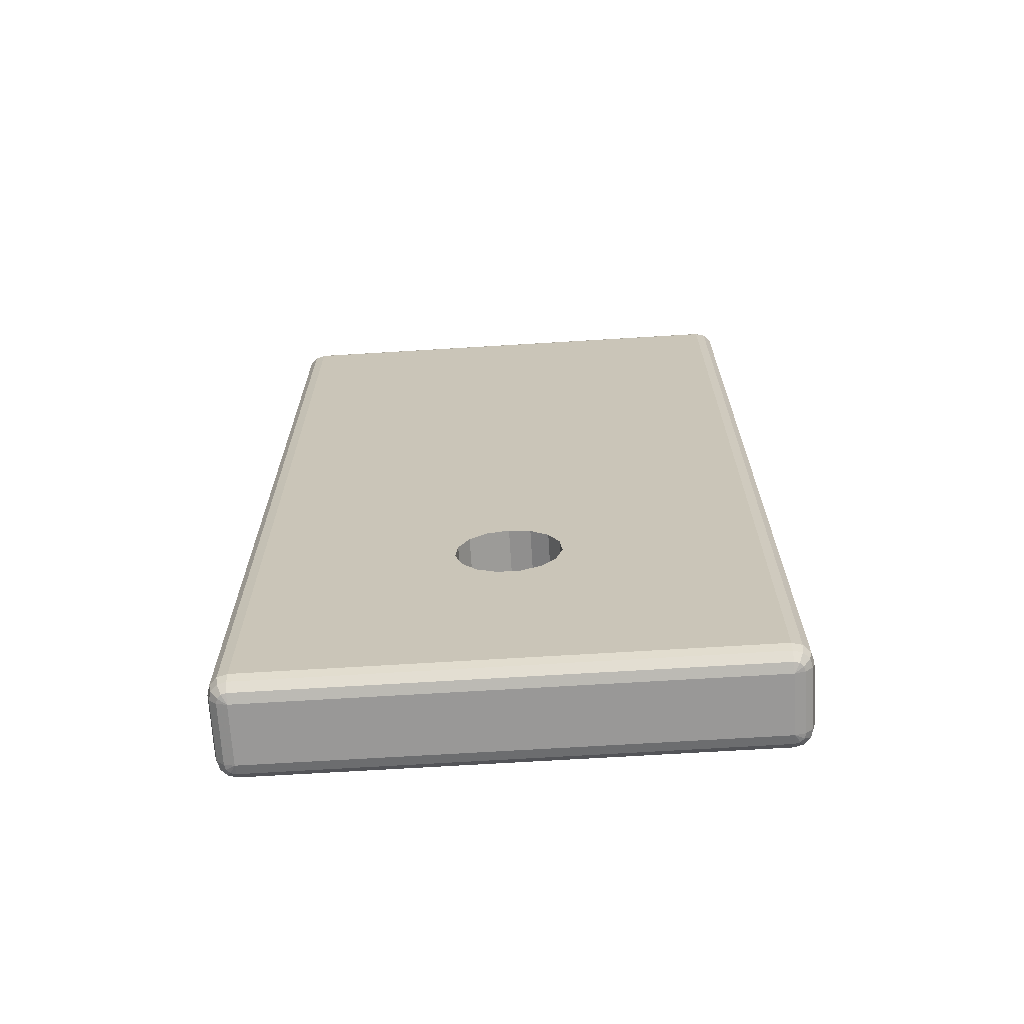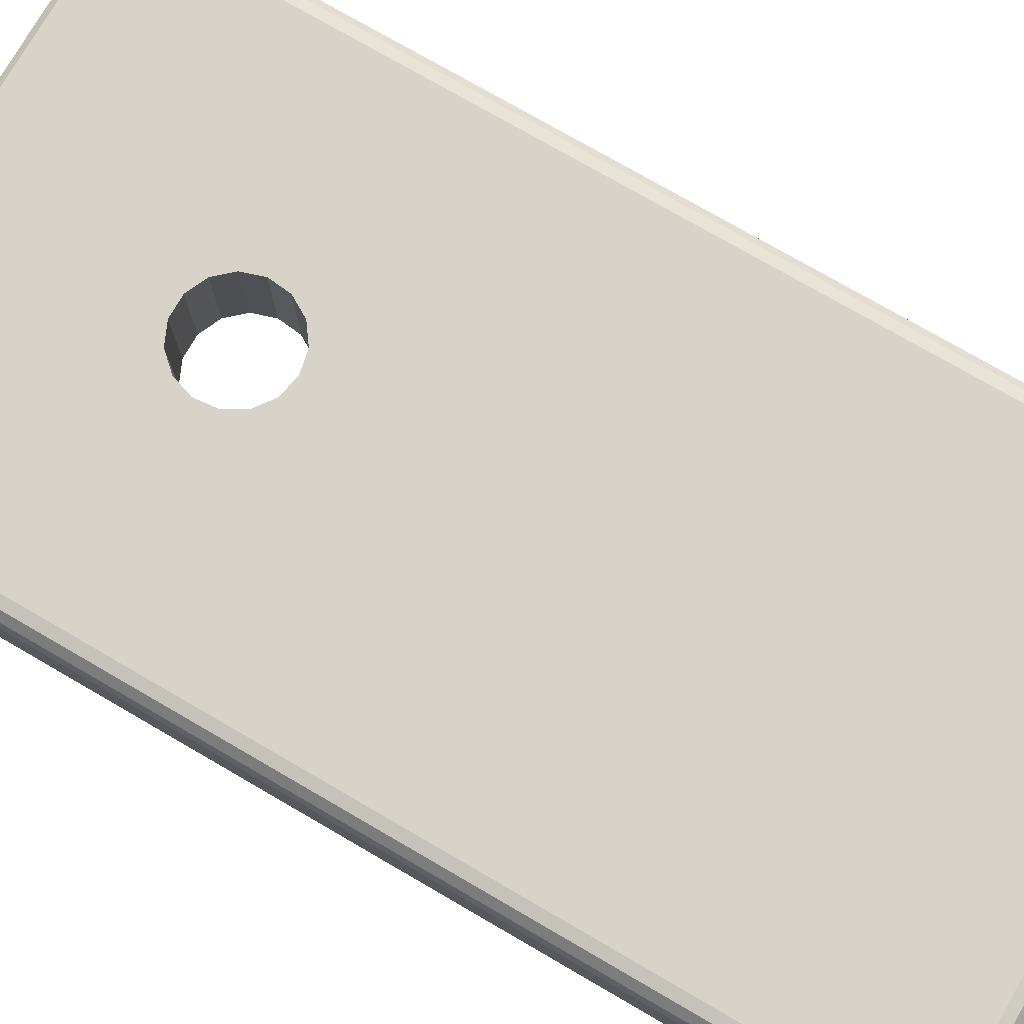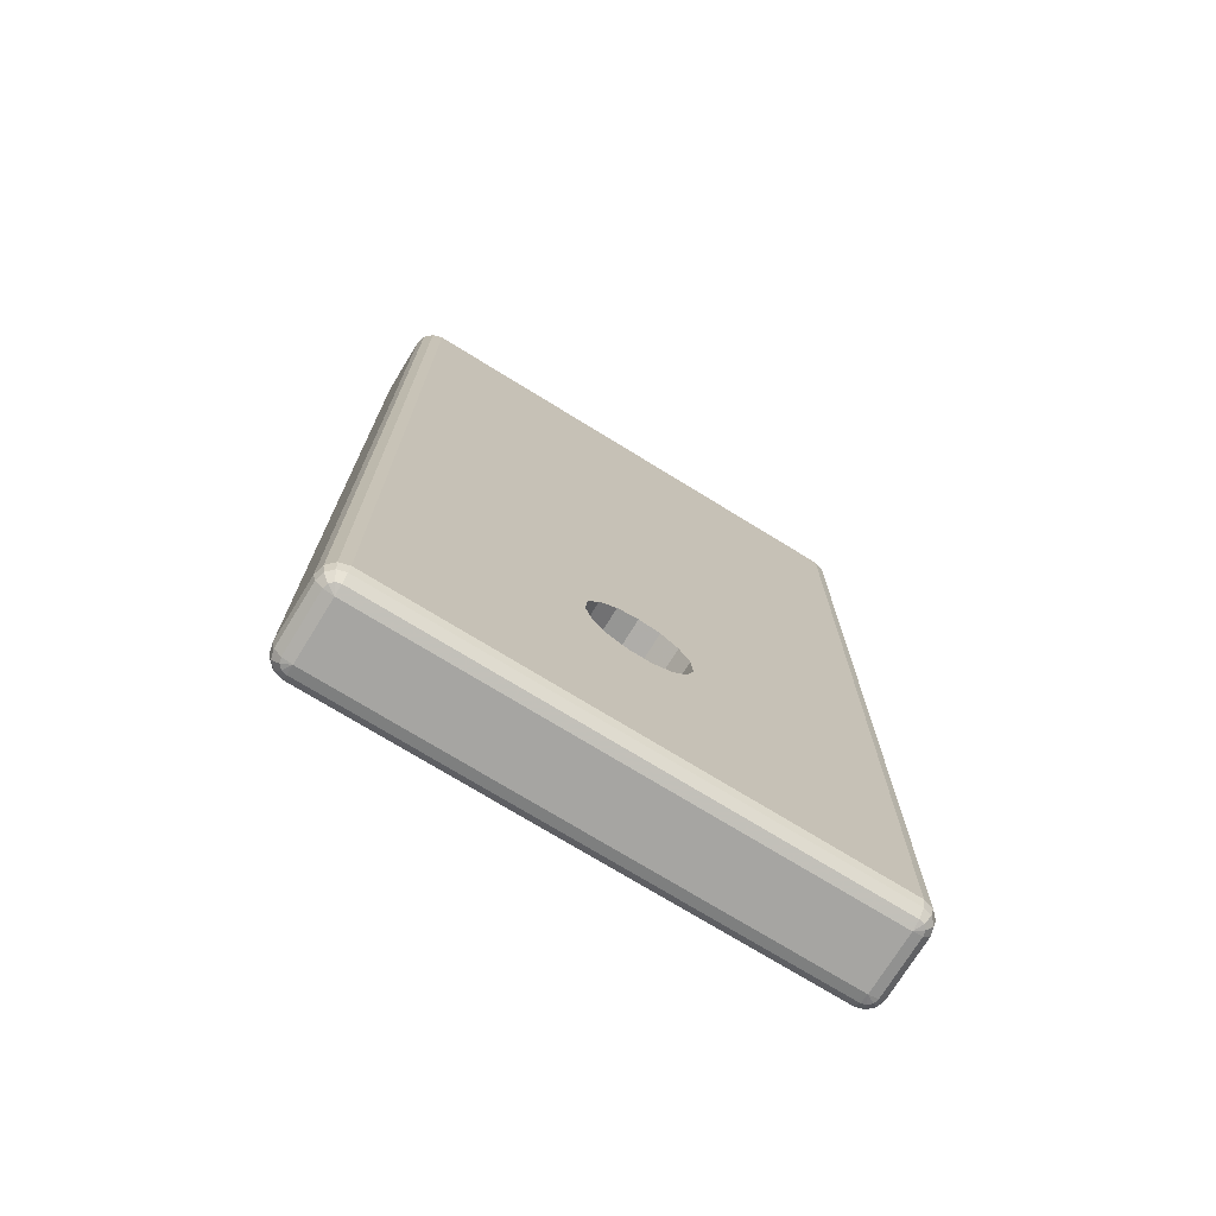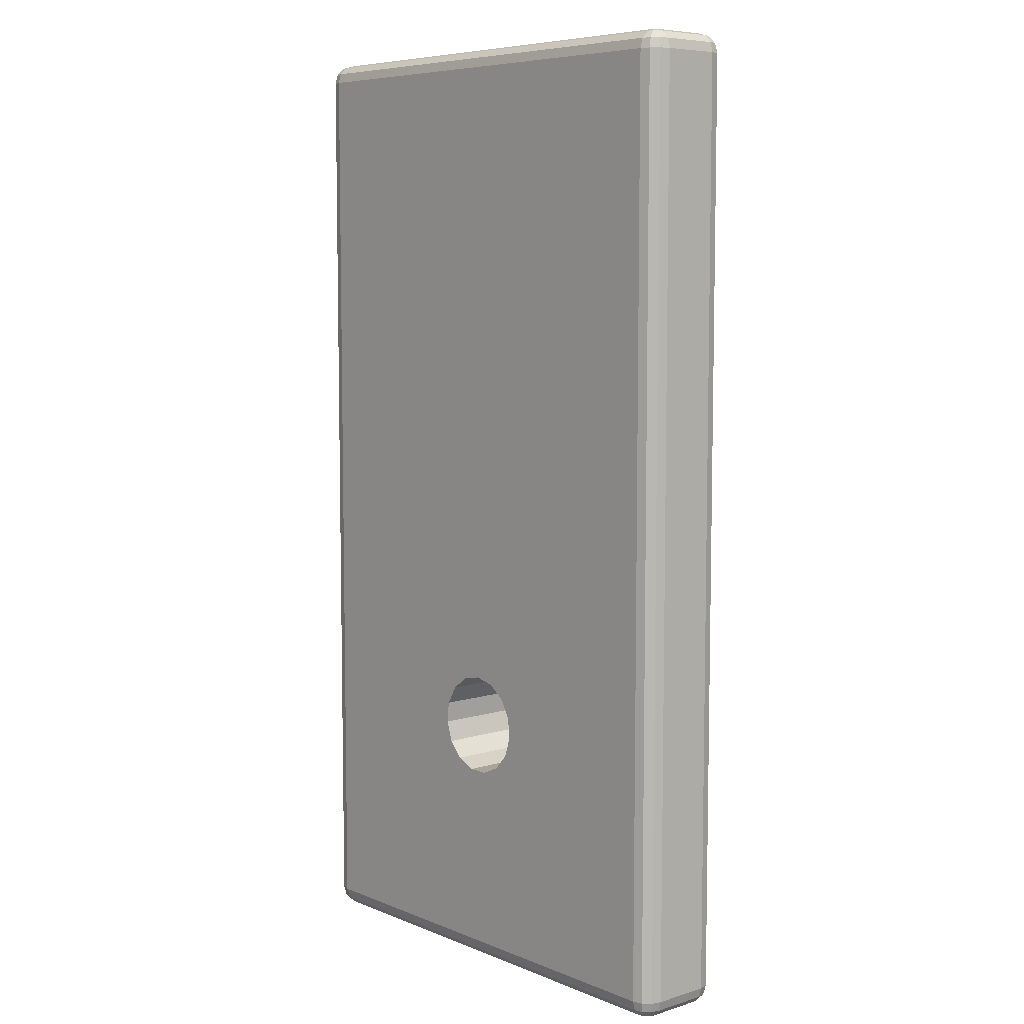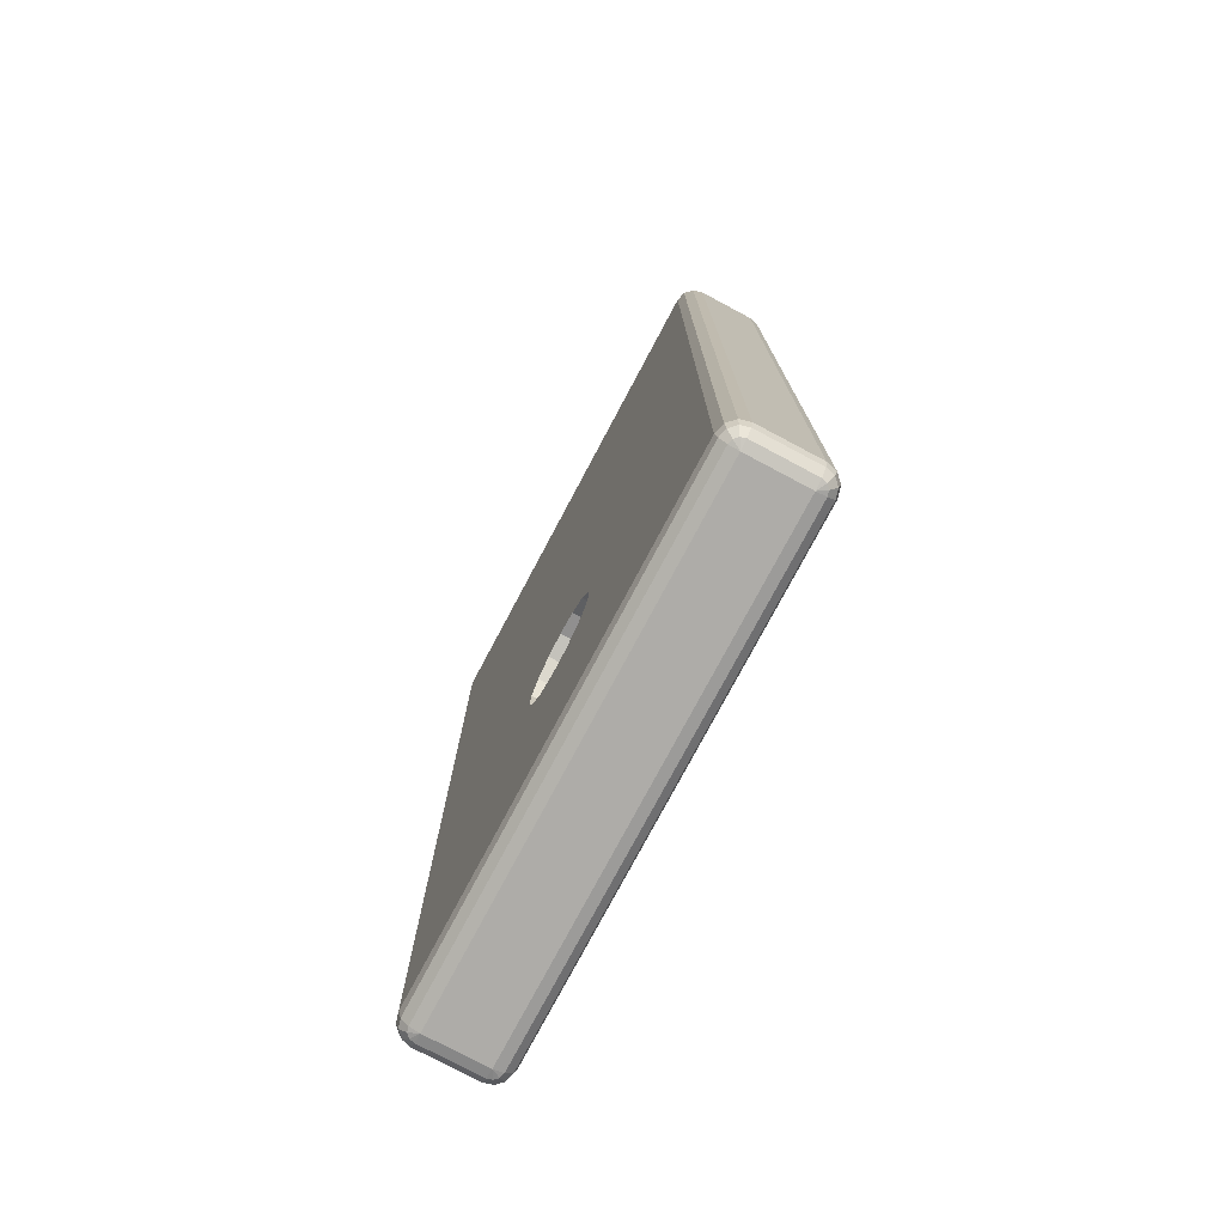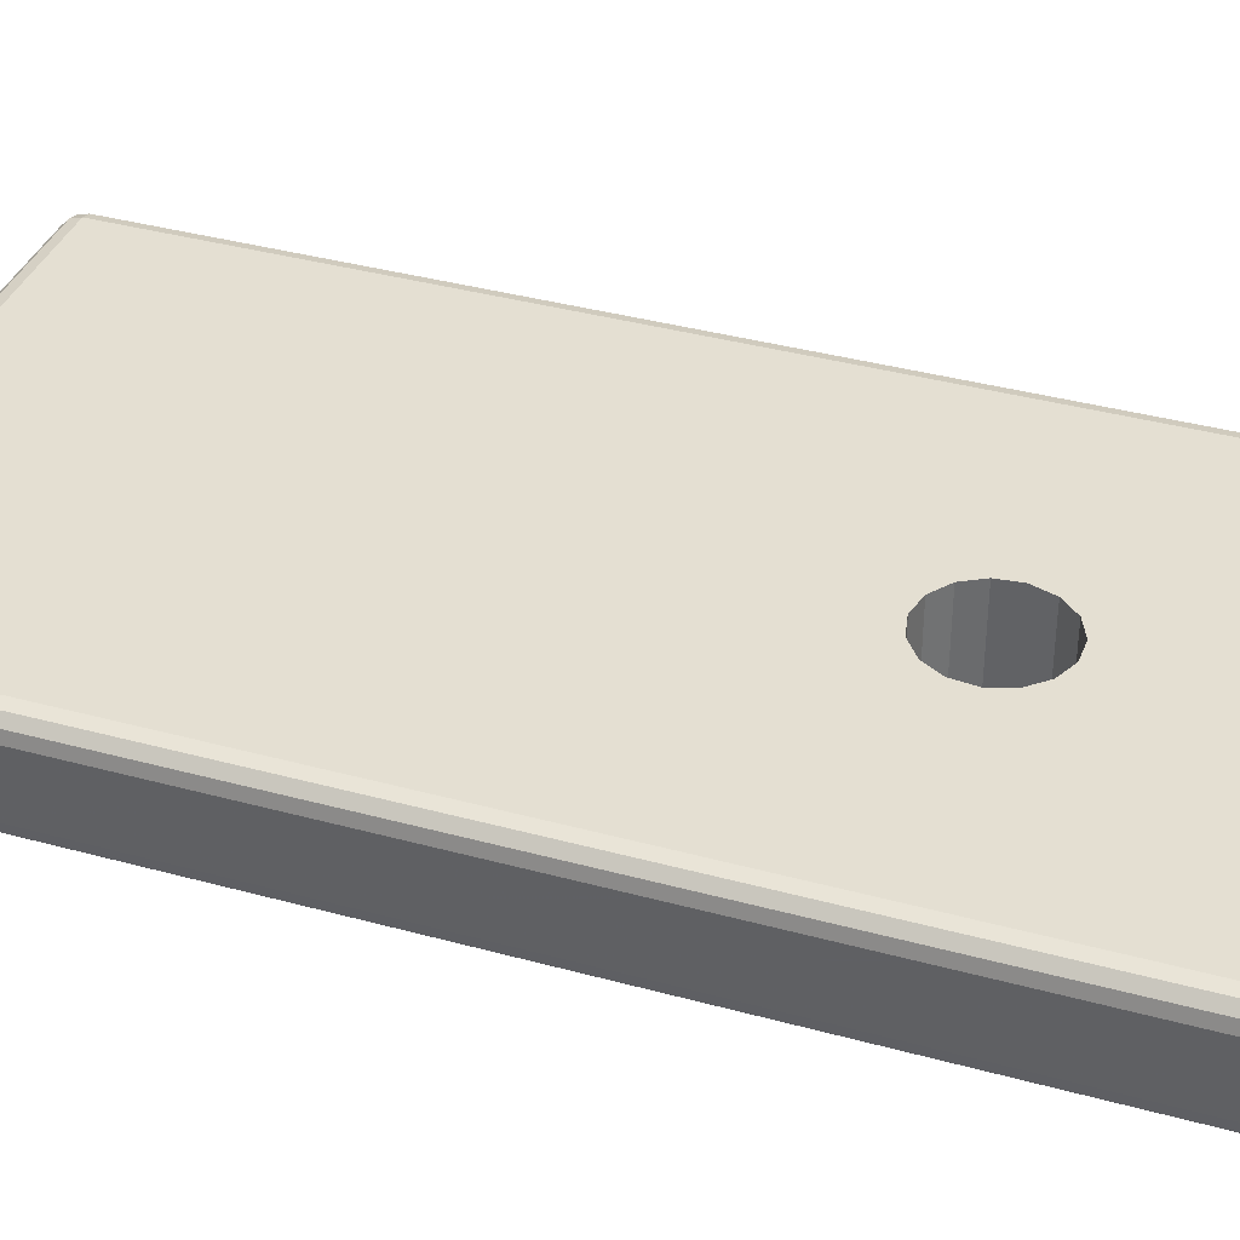
<metadata>
{"format":"obj","ext":"obj","renderer":"f3d","projection":"perspective","resolution":1024,"background":"white","views":[{"elev":-68.7,"azim":-176.5,"up":"+Y"},{"elev":76.1,"azim":120.1,"up":"+Z"},{"elev":-73.7,"azim":148.4,"up":"+Y"},{"elev":7.1,"azim":-131.1,"up":"+Y"},{"elev":-76.9,"azim":-118.0,"up":"+Y"},{"elev":37.2,"azim":-70.5,"up":"+Z"}]}
</metadata>
<code>
g obstacle1_tube_trou
v 20.17 19.14 70.95
v 20.49 19.07 70.95
v 20.76 18.87 70.95
v 20.93 18.58 70.95
v 20.96 18.25 70.95
v 20.86 17.94 70.95
v 20.64 17.69 70.95
v 20.33 17.55 70.95
v 20 17.55 70.95
v 19.7 17.69 70.95
v 19.48 17.94 70.95
v 19.37 18.25 70.95
v 19.41 18.58 70.95
v 19.57 18.87 70.95
v 19.84 19.07 70.95
v 20.17 19.14 69.45
v 20.49 19.07 69.45
v 20.76 18.87 69.45
v 20.93 18.58 69.45
v 20.96 18.25 69.45
v 20.86 17.94 69.45
v 20.64 17.69 69.45
v 20.33 17.55 69.45
v 20 17.55 69.45
v 19.7 17.69 69.45
v 19.48 17.94 69.45
v 19.37 18.25 69.45
v 19.41 18.58 69.45
v 19.57 18.87 69.45
v 19.84 19.07 69.45
f 17 2 1 16
f 18 3 2 17
f 3 18 19 4
f 4 19 20 5
f 5 20 21 6
f 6 21 22 7
f 7 22 23 8
f 8 23 24 9
f 9 24 25 10
f 10 25 26 11
f 11 26 27 12
f 12 27 28 13
f 13 28 29 14
f 30 15 14 29
f 16 1 15 30
g obstacle1_entrave1
v 16.47 14.33 69.75
v 16.47 14.33 70.65
v 23.87 14.33 70.65
v 23.87 14.33 69.75
v 16.32 14.37 69.75
v 16.32 14.37 70.65
v 16.34 14.37 70.73
v 16.39 14.37 70.78
v 16.47 14.37 70.8
v 23.87 14.37 70.8
v 23.94 14.37 70.78
v 24 14.37 70.73
v 24.02 14.37 70.65
v 24.02 14.37 69.75
v 24 14.37 69.68
v 23.94 14.37 69.62
v 23.87 14.37 69.6
v 16.47 14.37 69.6
v 16.39 14.37 69.62
v 16.34 14.37 69.68
v 16.21 14.48 69.75
v 16.21 14.48 70.65
v 16.24 14.48 70.78
v 16.34 14.48 70.88
v 16.47 14.48 70.91
v 23.87 14.48 70.91
v 24 14.48 70.88
v 24.09 14.48 70.78
v 24.13 14.48 70.65
v 24.13 14.48 69.75
v 24.09 14.48 69.62
v 24 14.48 69.53
v 23.87 14.48 69.49
v 16.47 14.48 69.49
v 16.34 14.48 69.53
v 16.24 14.48 69.62
v 16.17 14.63 69.75
v 16.17 14.63 70.65
v 16.21 14.63 70.8
v 16.32 14.63 70.91
v 16.47 14.63 70.95
v 23.87 14.63 70.95
v 24.02 14.63 70.91
v 24.13 14.63 70.8
v 24.17 14.63 70.65
v 24.17 14.63 69.75
v 24.13 14.63 69.6
v 24.02 14.63 69.49
v 23.87 14.63 69.45
v 16.47 14.63 69.45
v 16.32 14.63 69.49
v 16.21 14.63 69.6
v 16.17 29.03 69.75
v 16.17 29.03 70.65
v 16.21 29.03 70.8
v 16.32 29.03 70.91
v 16.47 29.03 70.95
v 23.87 29.03 70.95
v 24.02 29.03 70.91
v 24.13 29.03 70.8
v 24.17 29.03 70.65
v 24.17 29.03 69.75
v 24.13 29.03 69.6
v 24.02 29.03 69.49
v 23.87 29.03 69.45
v 16.47 29.03 69.45
v 16.32 29.03 69.49
v 16.21 29.03 69.6
v 16.21 29.18 69.75
v 16.21 29.18 70.65
v 16.24 29.18 70.78
v 16.34 29.18 70.88
v 16.47 29.18 70.91
v 23.87 29.18 70.91
v 24 29.18 70.88
v 24.09 29.18 70.78
v 24.13 29.18 70.65
v 24.13 29.18 69.75
v 24.09 29.18 69.62
v 24 29.18 69.53
v 23.87 29.18 69.49
v 16.47 29.18 69.49
v 16.34 29.18 69.53
v 16.24 29.18 69.62
v 16.32 29.29 69.75
v 16.32 29.29 70.65
v 16.34 29.29 70.73
v 16.39 29.29 70.78
v 16.47 29.29 70.8
v 23.87 29.29 70.8
v 23.94 29.29 70.78
v 24 29.29 70.73
v 24.02 29.29 70.65
v 24.02 29.29 69.75
v 24 29.29 69.68
v 23.94 29.29 69.62
v 23.87 29.29 69.6
v 16.47 29.29 69.6
v 16.39 29.29 69.62
v 16.34 29.29 69.68
v 16.47 29.33 69.75
v 16.47 29.33 70.65
v 23.87 29.33 70.65
v 23.87 29.33 69.75
v 20.17 19.14 70.95
v 20.49 19.07 70.95
v 20.76 18.87 70.95
v 20.93 18.58 70.95
v 20.96 18.25 70.95
v 20.86 17.94 70.95
v 20.64 17.69 70.95
v 20.33 17.55 70.95
v 20 17.55 70.95
v 19.7 17.69 70.95
v 19.48 17.94 70.95
v 19.37 18.25 70.95
v 19.41 18.58 70.95
v 19.57 18.87 70.95
v 19.84 19.07 70.95
v 20.17 19.14 69.45
v 20.49 19.07 69.45
v 20.76 18.87 69.45
v 20.93 18.58 69.45
v 20.96 18.25 69.45
v 20.86 17.94 69.45
v 20.64 17.69 69.45
v 20.33 17.55 69.45
v 20 17.55 69.45
v 19.7 17.69 69.45
v 19.48 17.94 69.45
v 19.37 18.25 69.45
v 19.41 18.58 69.45
v 19.57 18.87 69.45
v 19.84 19.07 69.45
f 32 36 35 31
f 36 52 51 35
f 52 68 67 51
f 68 84 83 67
f 84 100 99 83
f 100 116 115 99
f 116 132 131 115
f 37 36 32
f 37 53 52 36
f 53 69 68 52
f 69 85 84 68
f 85 101 100 84
f 101 117 116 100
f 117 132 116
f 38 37 32
f 38 54 53 37
f 54 70 69 53
f 70 86 85 69
f 86 102 101 85
f 102 118 117 101
f 118 132 117
f 39 38 32
f 39 55 54 38
f 55 71 70 54
f 71 87 86 70
f 87 103 102 86
f 103 119 118 102
f 119 132 118
f 33 40 39 32
f 40 56 55 39
f 56 72 71 55
f 146 147 87 71
f 141 142 72
f 72 142 143
f 140 141 72
f 71 72 143 144
f 139 140 72
f 71 144 145
f 71 145 146
f 138 139 72 88
f 137 138 88
f 136 137 88
f 148 87 147
f 135 136 88
f 149 135 88
f 87 148 149 88
f 88 104 103 87
f 104 120 119 103
f 120 133 132 119
f 41 40 33
f 41 57 56 40
f 57 73 72 56
f 73 89 88 72
f 89 105 104 88
f 105 121 120 104
f 121 133 120
f 42 41 33
f 42 58 57 41
f 58 74 73 57
f 74 90 89 73
f 90 106 105 89
f 106 122 121 105
f 122 133 121
f 43 42 33
f 43 59 58 42
f 59 75 74 58
f 75 91 90 74
f 91 107 106 90
f 107 123 122 106
f 123 133 122
f 34 44 43 33
f 44 60 59 43
f 60 76 75 59
f 76 92 91 75
f 92 108 107 91
f 108 124 123 107
f 124 134 133 123
f 45 44 34
f 45 61 60 44
f 61 77 76 60
f 77 93 92 76
f 93 109 108 92
f 109 125 124 108
f 125 134 124
f 46 45 34
f 46 62 61 45
f 62 78 77 61
f 78 94 93 77
f 94 110 109 93
f 110 126 125 109
f 126 134 125
f 47 46 34
f 47 63 62 46
f 63 79 78 62
f 79 95 94 78
f 95 111 110 94
f 111 127 126 110
f 127 134 126
f 31 48 47 34
f 48 64 63 47
f 64 80 79 63
f 154 153 95 79
f 159 158 80
f 80 158 157
f 160 159 80
f 79 80 157 156
f 161 160 80
f 79 156 155
f 162 161 80 96
f 79 155 154
f 163 162 96
f 164 163 96
f 152 95 153
f 150 164 96
f 151 96 95 152
f 151 150 96
f 96 112 111 95
f 112 128 127 111
f 128 131 134 127
f 49 48 31
f 49 65 64 48
f 65 81 80 64
f 81 97 96 80
f 97 113 112 96
f 113 129 128 112
f 129 131 128
f 50 49 31
f 50 66 65 49
f 66 82 81 65
f 82 98 97 81
f 98 114 113 97
f 114 130 129 113
f 130 131 129
f 35 50 31
f 35 51 66 50
f 51 67 82 66
f 67 83 98 82
f 83 99 114 98
f 99 115 130 114
f 115 131 130
f 132 133 134 131
f 34 33 32 31

</code>
